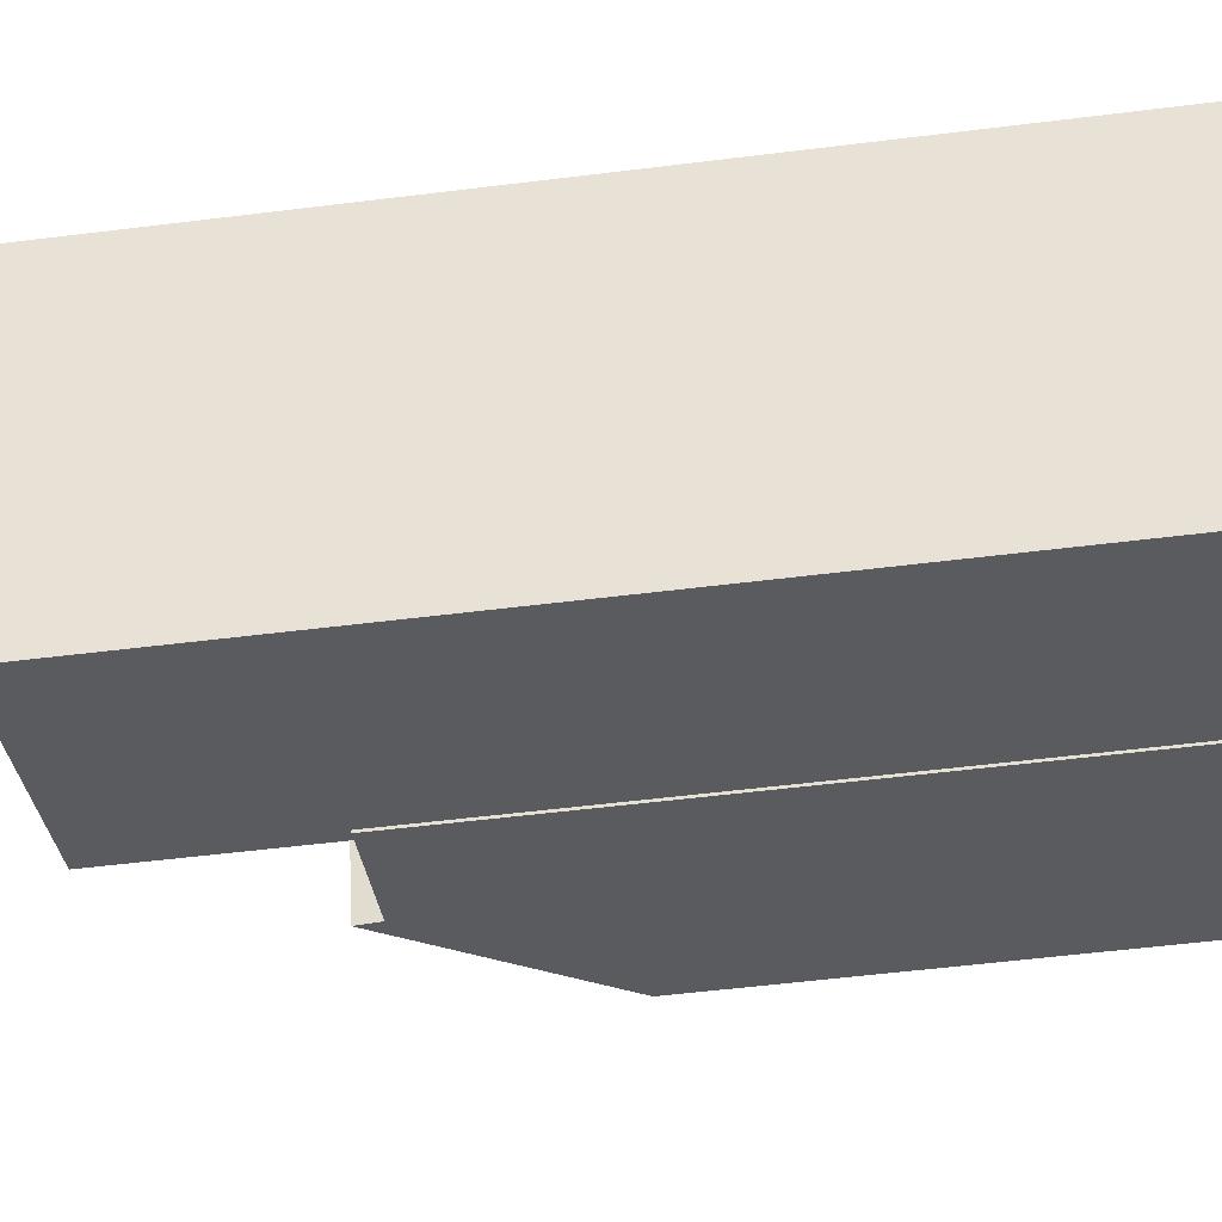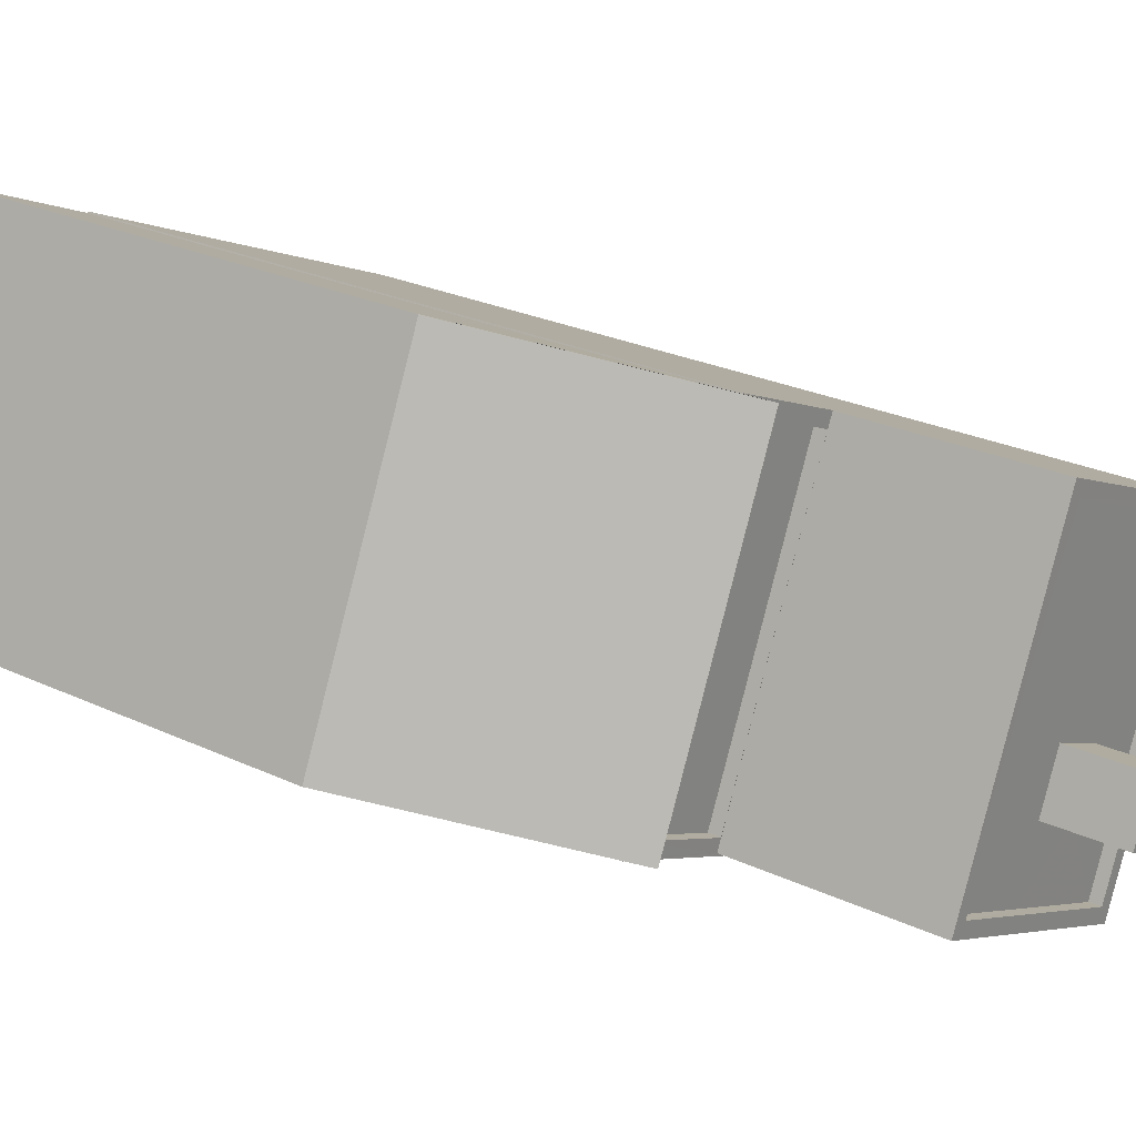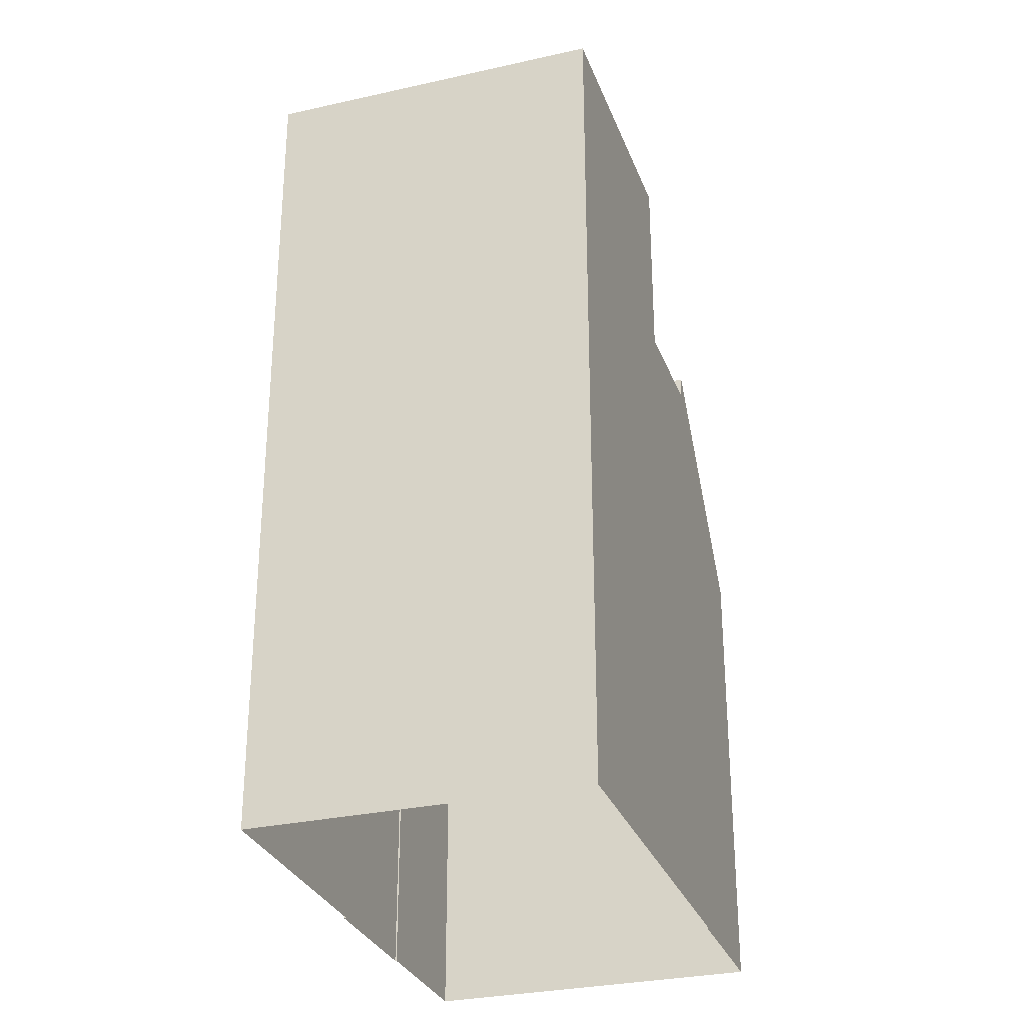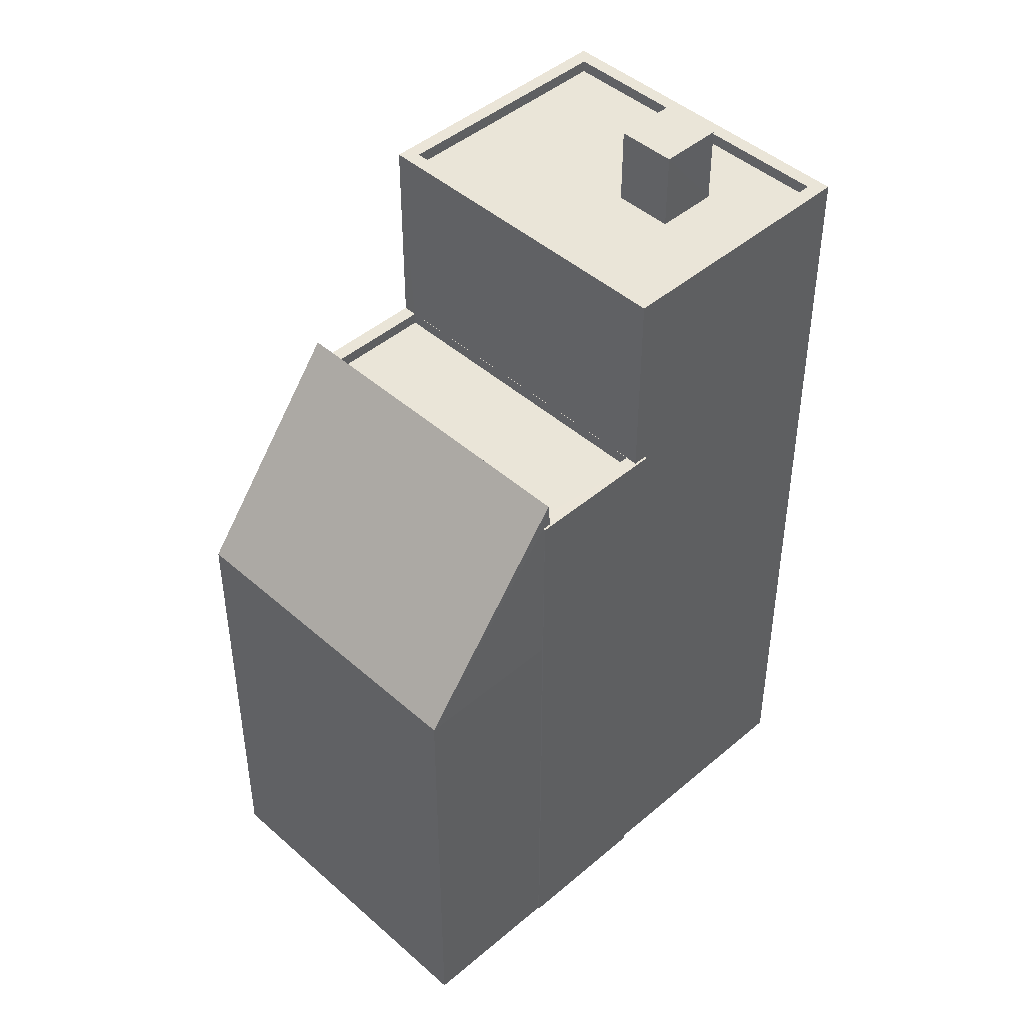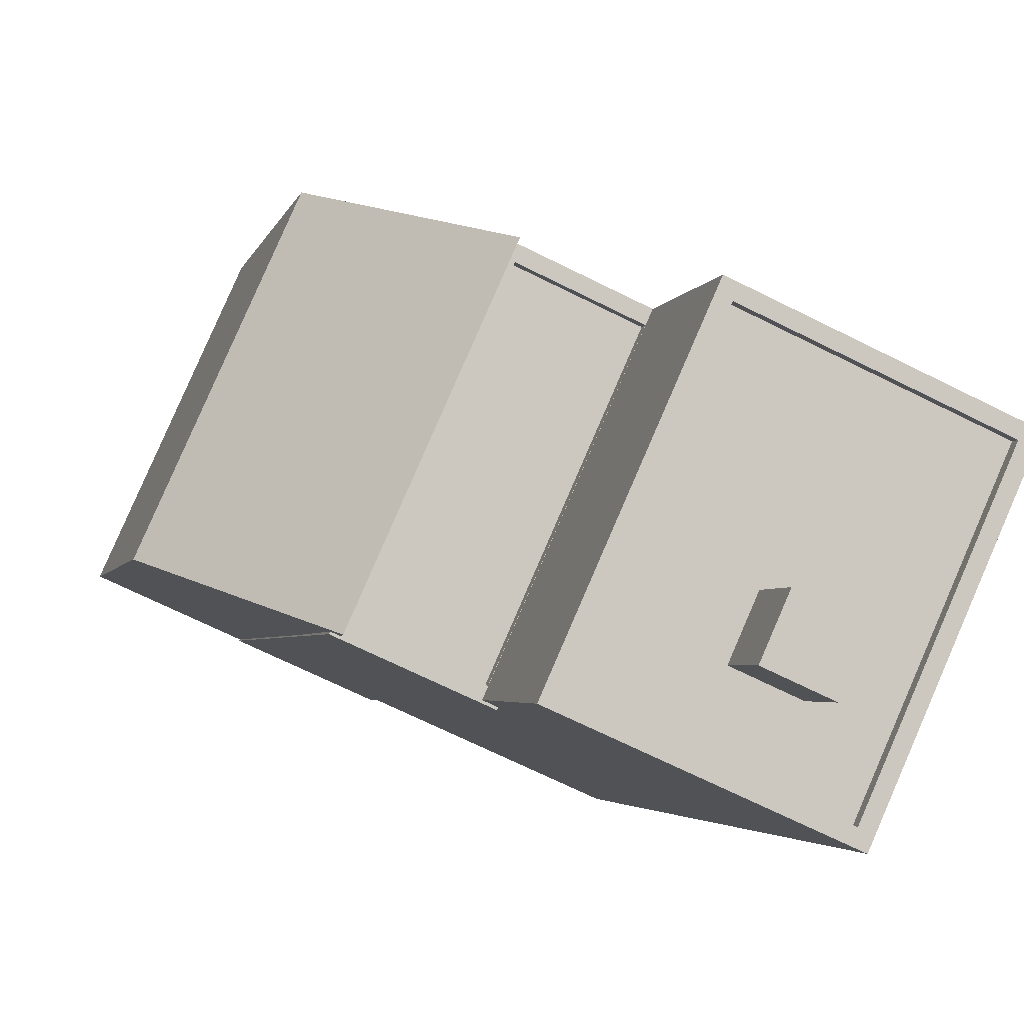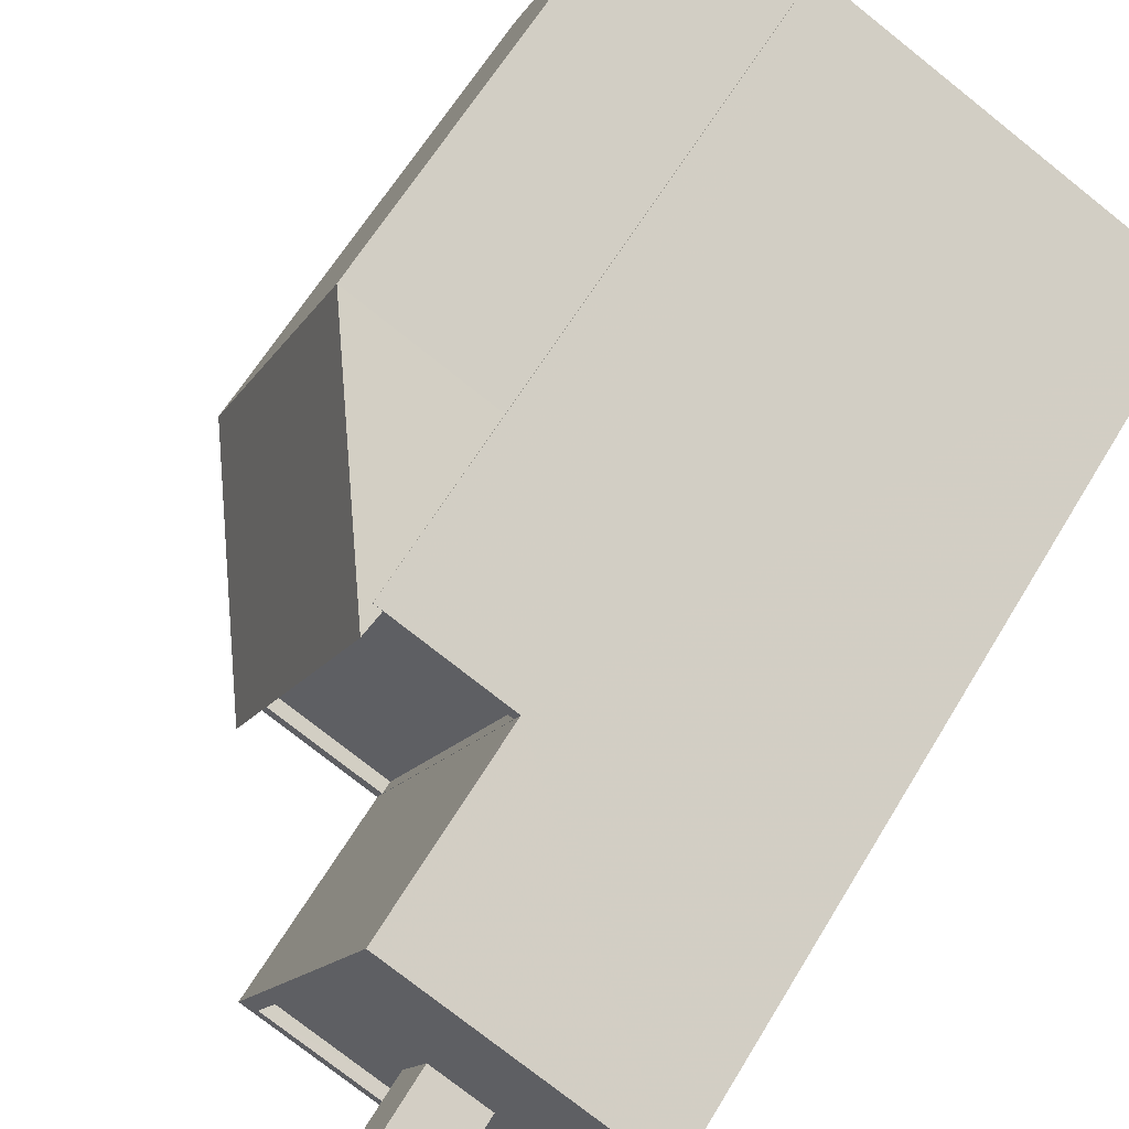
<metadata>
{"format":"obj","ext":"obj","renderer":"f3d","projection":"perspective","resolution":1024,"background":"white","views":[{"elev":-56.9,"azim":97.3,"up":"+Y"},{"elev":25.7,"azim":-53.1,"up":"+Y"},{"elev":-29.7,"azim":84.3,"up":"+Z"},{"elev":45.2,"azim":-68.5,"up":"+Z"},{"elev":-3.1,"azim":-11.8,"up":"+Y"},{"elev":62.6,"azim":30.9,"up":"+Y"}]}
</metadata>
<code>
v -1.151e+04 -3.419e+04 35.8
v -1.152e+04 -3.418e+04 35.8
v -1.151e+04 -3.418e+04 35.8
v -1.152e+04 -3.418e+04 35.8
v -1.152e+04 -3.418e+04 35.8
v -1.152e+04 -3.418e+04 35.8
v -1.152e+04 -3.418e+04 35.8
v -1.152e+04 -3.418e+04 35.8
v -1.152e+04 -3.417e+04 35.8
v -1.152e+04 -3.418e+04 35.8
v -1.152e+04 -3.418e+04 49.06
v -1.152e+04 -3.418e+04 49.6
v -1.152e+04 -3.418e+04 49.06
v -1.152e+04 -3.418e+04 49.06
v -1.152e+04 -3.418e+04 49.6
v -1.152e+04 -3.418e+04 49.06
v -1.152e+04 -3.418e+04 45.39
v -1.152e+04 -3.417e+04 45.39
v -1.152e+04 -3.418e+04 49.06
v -1.152e+04 -3.418e+04 49.06
v -1.152e+04 -3.418e+04 49.06
v -1.152e+04 -3.418e+04 49.07
v -1.152e+04 -3.418e+04 49.06
v -1.152e+04 -3.418e+04 49.06
v -1.152e+04 -3.418e+04 49.06
v -1.152e+04 -3.418e+04 49.06
v -1.152e+04 -3.418e+04 49.07
v -1.152e+04 -3.418e+04 49.06
v -1.152e+04 -3.418e+04 48.81
v -1.152e+04 -3.418e+04 48.82
v -1.152e+04 -3.418e+04 48.81
v -1.152e+04 -3.418e+04 48.81
v -1.152e+04 -3.418e+04 49.07
v -1.152e+04 -3.418e+04 49.06
v -1.152e+04 -3.418e+04 49.06
v -1.151e+04 -3.418e+04 53.25
v -1.152e+04 -3.418e+04 53.25
v -1.152e+04 -3.418e+04 53.25
v -1.151e+04 -3.418e+04 53.25
v -1.152e+04 -3.418e+04 53.24
v -1.151e+04 -3.419e+04 53.25
v -1.152e+04 -3.418e+04 53.24
v -1.151e+04 -3.419e+04 53.25
v -1.151e+04 -3.418e+04 53
v -1.151e+04 -3.418e+04 53
v -1.151e+04 -3.418e+04 53
v -1.151e+04 -3.419e+04 53
v -1.151e+04 -3.418e+04 53
v -1.152e+04 -3.418e+04 53
v -1.152e+04 -3.418e+04 53
v -1.152e+04 -3.418e+04 53
v -1.152e+04 -3.418e+04 52.99
v -1.152e+04 -3.418e+04 53
v -1.152e+04 -3.418e+04 54.61
v -1.151e+04 -3.418e+04 54.61
v -1.152e+04 -3.418e+04 54.61
v -1.151e+04 -3.418e+04 54.61
v -1.152e+04 -3.418e+04 45.39
v -1.152e+04 -3.418e+04 45.39
f 1 2 3
f 4 3 5
f 6 2 7
f 6 7 8
f 9 5 6
f 10 9 6
f 3 2 5
f 5 2 6
f 11 12 13
f 14 15 16
f 16 15 11
f 15 12 11
f 17 12 15
f 18 17 15
f 19 20 21
f 21 22 23
f 24 19 21
f 16 11 25
f 24 13 26
f 22 27 23
f 13 28 11
f 11 28 25
f 21 23 28
f 24 21 13
f 21 28 13
f 29 30 31
f 32 29 31
f 22 33 27
f 27 33 25
f 14 33 34
f 16 25 14
f 14 34 35
f 25 33 14
f 36 37 38
f 36 38 39
f 40 41 42
f 40 38 37
f 42 41 43
f 38 40 42
f 44 45 46
f 45 44 47
f 47 48 49
f 46 50 44
f 49 48 51
f 44 48 47
f 51 52 49
f 50 53 52
f 46 53 50
f 52 51 50
f 39 41 36
f 39 43 41
f 54 55 56
f 54 57 55
f 15 35 18
f 18 35 58
f 14 35 15
f 26 17 59
f 13 12 26
f 12 17 26
f 5 9 18
f 58 5 18
f 6 17 10
f 6 59 17
f 17 9 10
f 17 18 9
f 24 59 8
f 8 59 6
f 26 59 24
f 5 58 4
f 4 58 34
f 58 35 34
f 7 19 24
f 8 7 24
f 20 19 7
f 2 20 7
f 28 23 29
f 32 28 29
f 28 32 31
f 25 28 31
f 30 25 31
f 30 27 25
f 23 30 29
f 23 27 30
f 37 36 33
f 34 33 4
f 4 33 3
f 33 36 3
f 41 1 3
f 36 41 3
f 40 20 41
f 41 20 1
f 40 21 20
f 1 20 2
f 40 37 22
f 40 22 21
f 37 33 22
f 52 42 49
f 49 43 47
f 49 42 43
f 42 52 53
f 38 42 53
f 45 39 46
f 46 38 53
f 46 39 38
f 43 45 47
f 43 39 45
f 44 56 55
f 44 50 56
f 57 44 55
f 57 48 44
f 54 48 57
f 54 51 48
f 50 51 54
f 56 50 54

</code>
